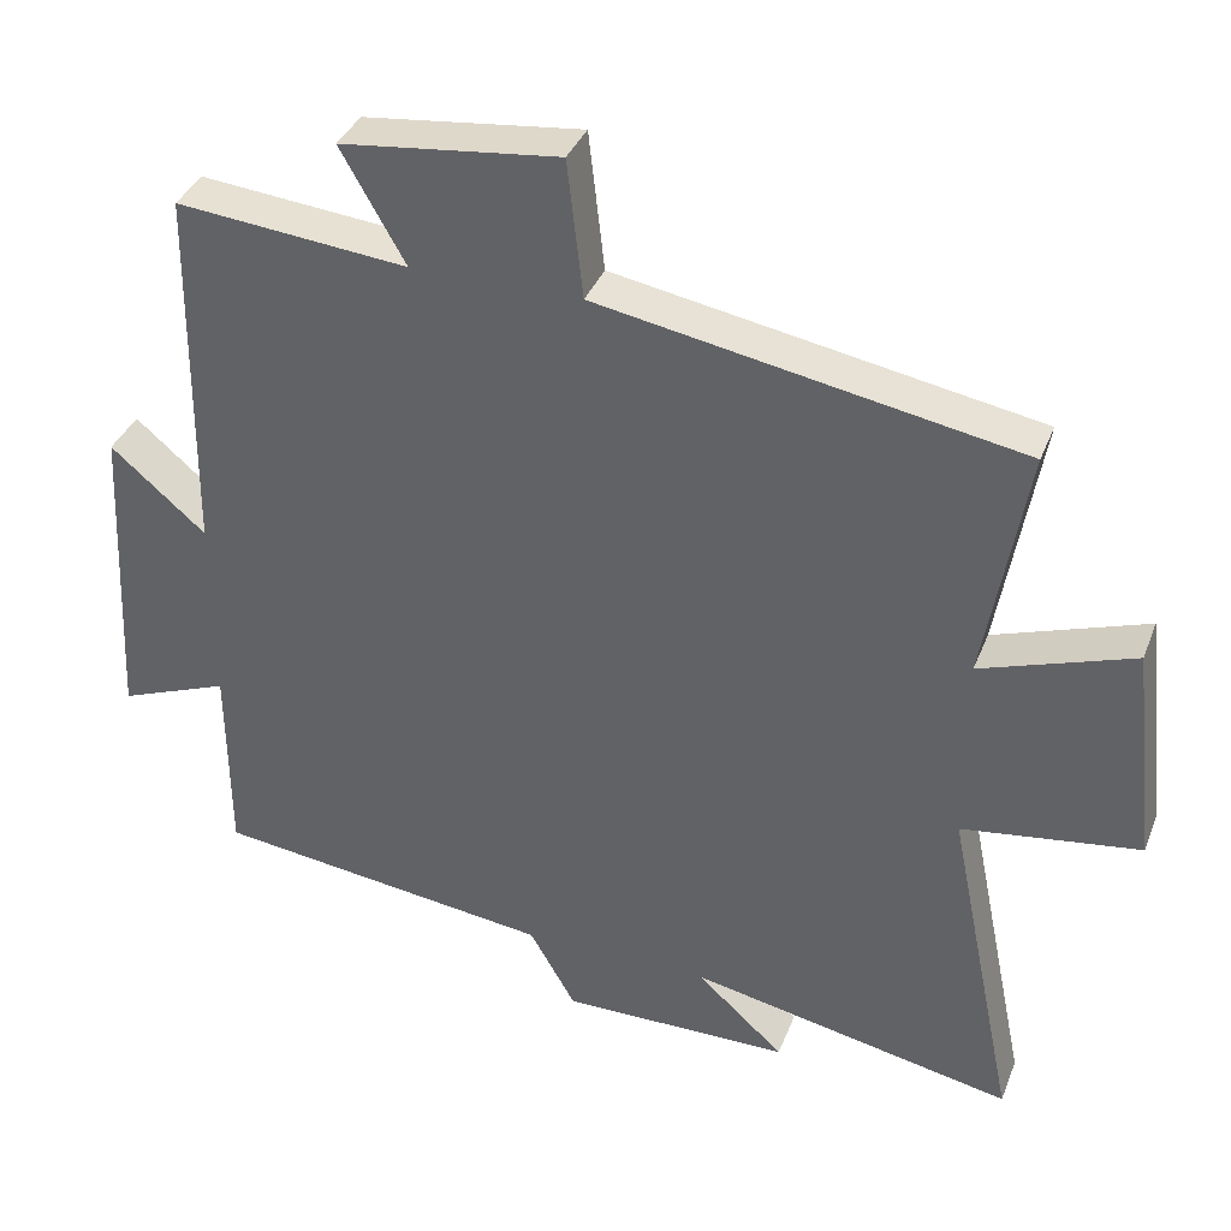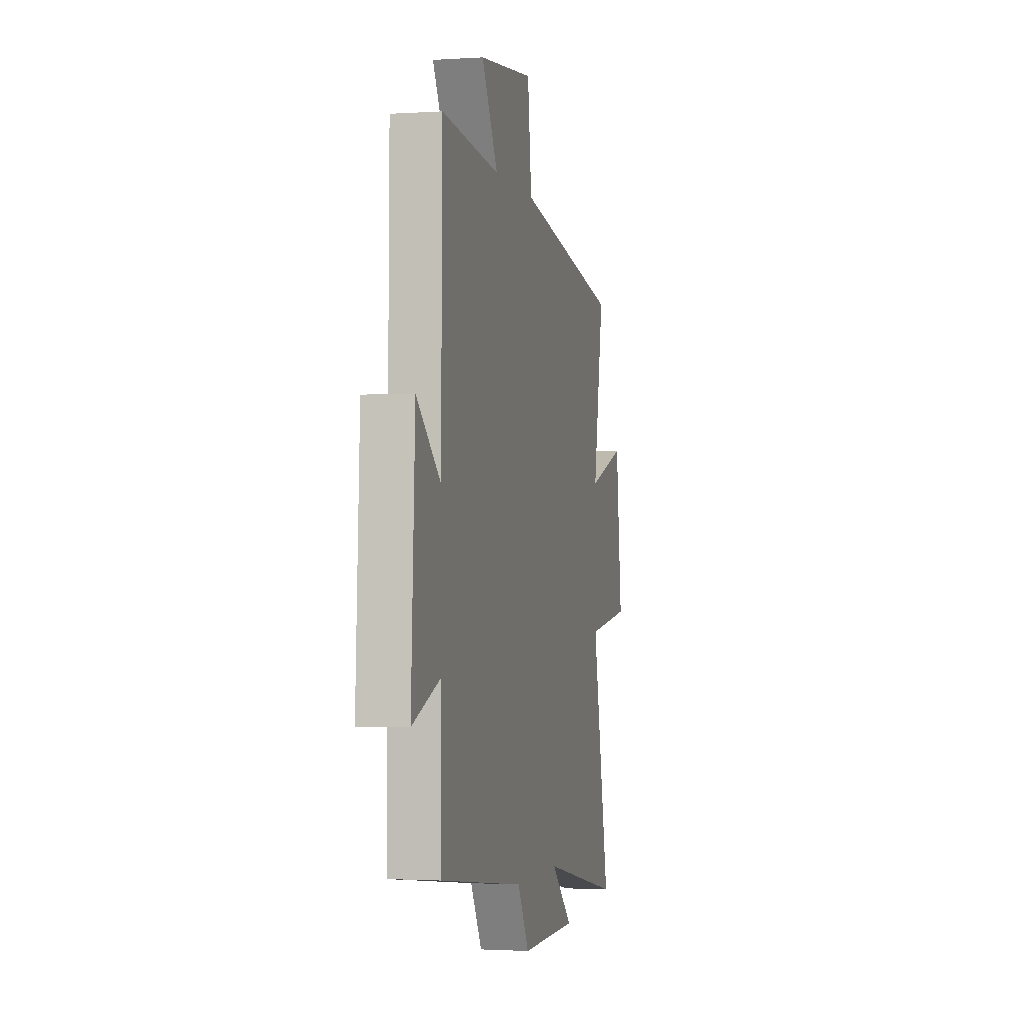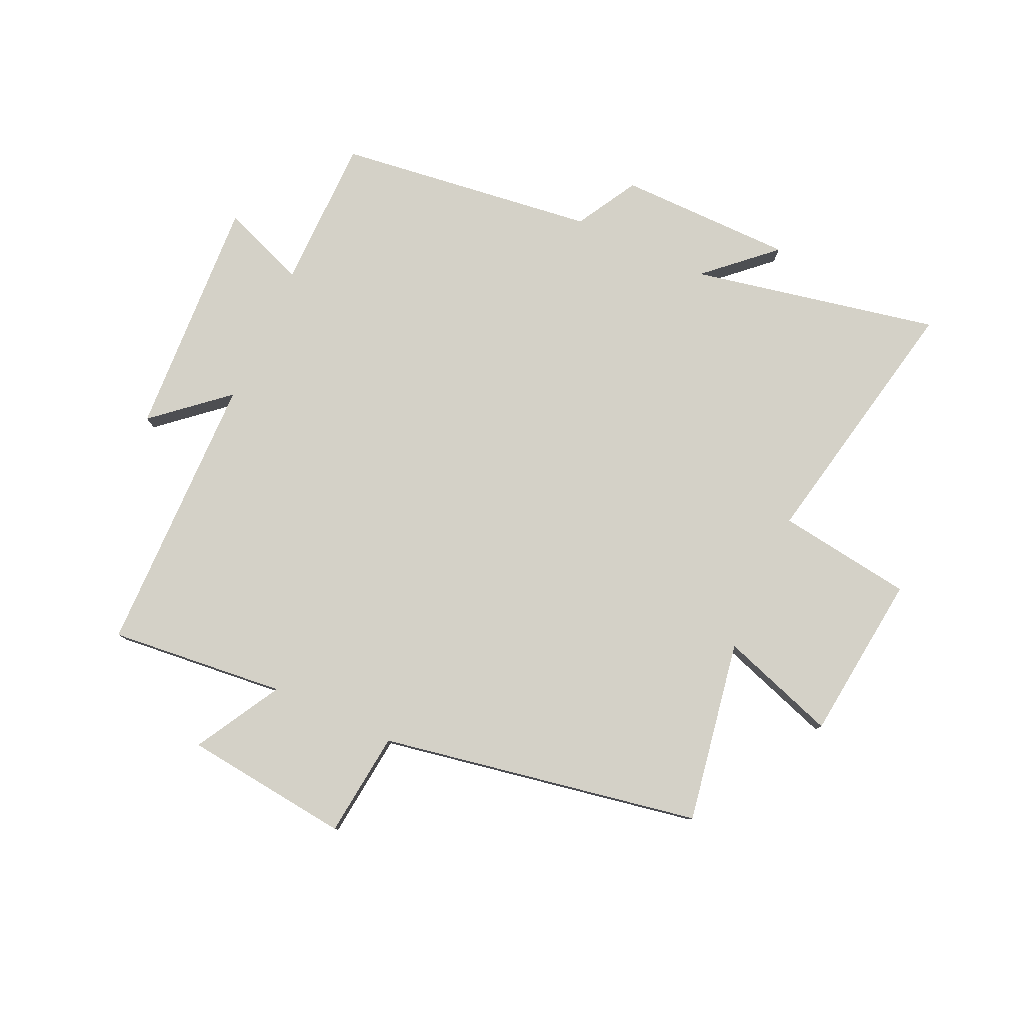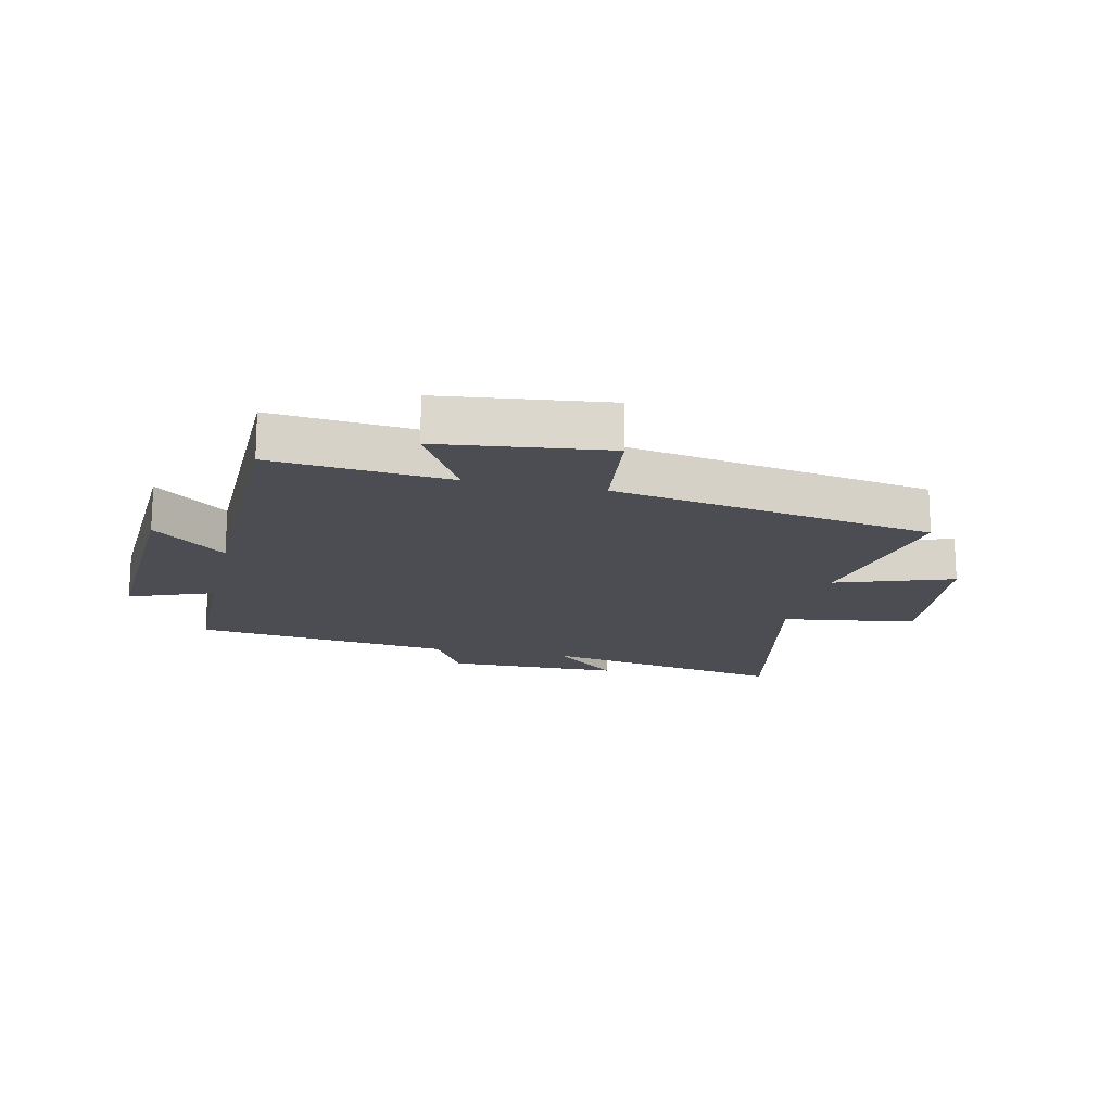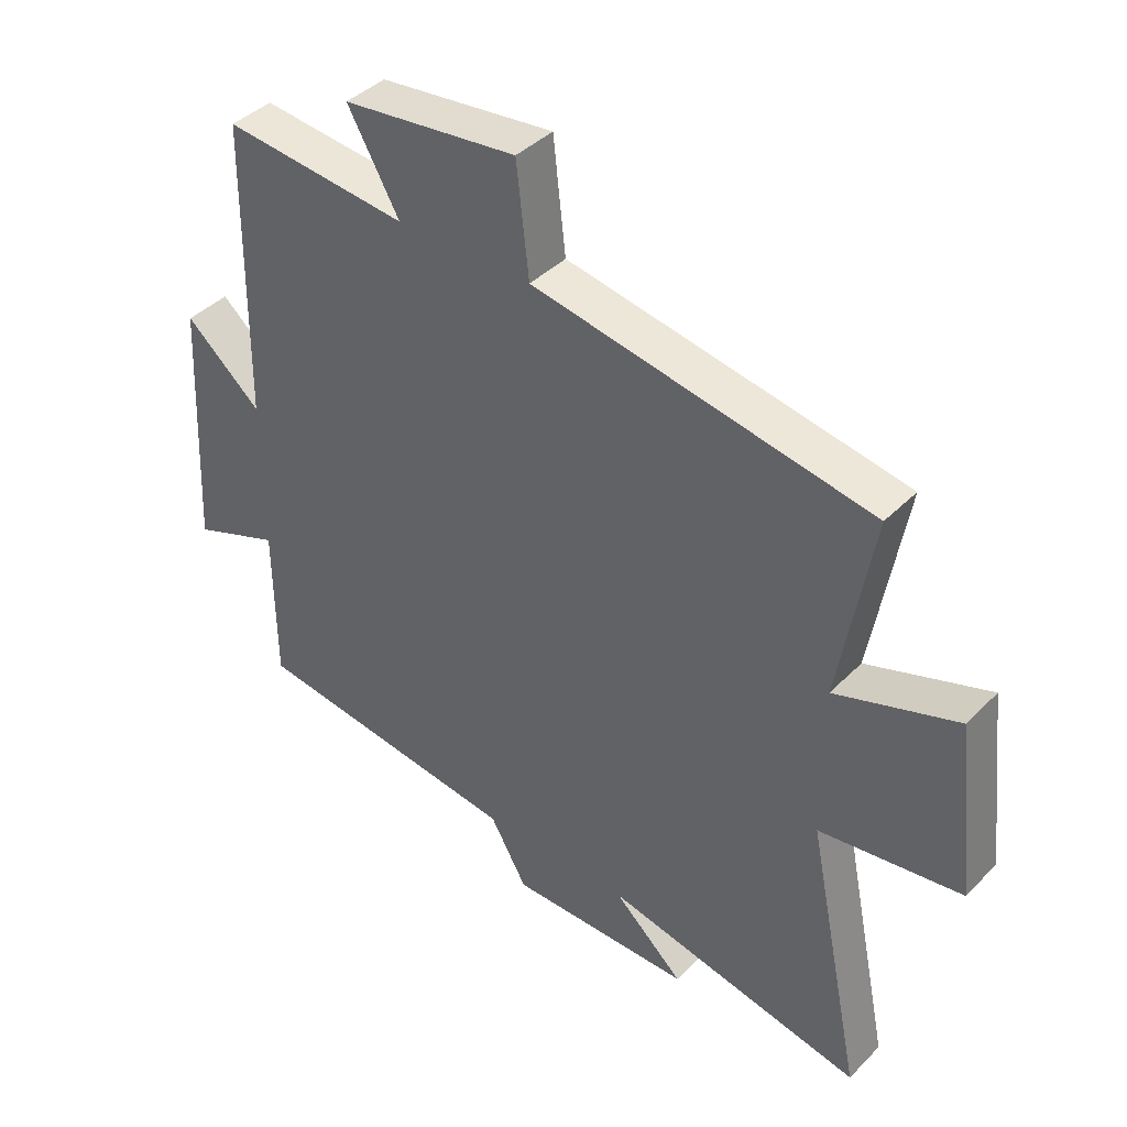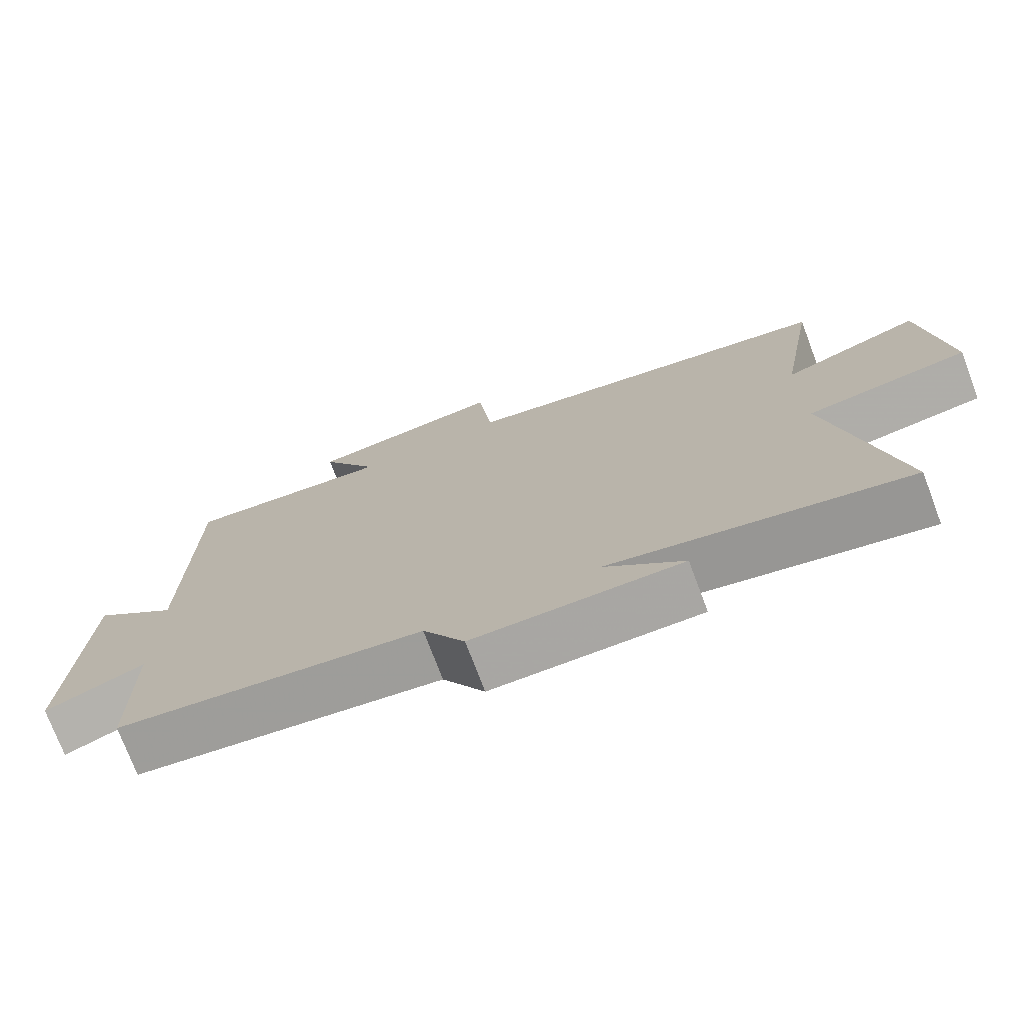
<metadata>
{"format":"obj","ext":"obj","renderer":"f3d","projection":"perspective","resolution":1024,"background":"white","views":[{"elev":36.5,"azim":19.8,"up":"+Z"},{"elev":-1.9,"azim":-76.8,"up":"+Z"},{"elev":79.8,"azim":24.5,"up":"+Y"},{"elev":-16.3,"azim":-12.5,"up":"+Y"},{"elev":40.6,"azim":39.6,"up":"+Z"},{"elev":-74.2,"azim":20.7,"up":"+Z"}]}
</metadata>
<code>
v -0.494 0.07 0.529
v -0.199 0.07 0.5
v -0.281 0.07 0.644
v -0.003 0.07 0.676
v 0.017 0.07 0.5
v 0.553 0.07 0.403
v 0.5 0.07 0.098
v 0.694 0.07 0.164
v 0.726 0.07 -0.116
v 0.5 0.07 -0.148
v 0.589 0.07 -0.584
v 0.175 0.07 -0.5
v 0.286 0.07 -0.601
v -0.006 0.07 -0.603
v -0.065 0.07 -0.5
v -0.498 0.07 -0.445
v -0.5 0.07 -0.191
v -0.641 0.07 -0.245
v -0.621 0.07 0.159
v -0.5 0.07 0.055
v -0.494 0 0.529
v -0.199 0 0.5
v -0.281 0 0.644
v -0.003 0 0.676
v 0.017 0 0.5
v 0.553 0 0.403
v 0.5 0 0.098
v 0.694 0 0.164
v 0.726 0 -0.116
v 0.5 0 -0.148
v 0.589 0 -0.584
v 0.175 0 -0.5
v 0.286 0 -0.601
v -0.006 0 -0.603
v -0.065 0 -0.5
v -0.498 0 -0.445
v -0.5 0 -0.191
v -0.641 0 -0.245
v -0.621 0 0.159
v -0.5 0 0.055
f 17 18 19 20
f 20 1 2
f 17 20 2
f 16 17 2
f 15 16 2
f 12 13 14 15
f 12 15 2
f 10 11 12 2
f 7 8 9 10
f 7 10 2 3
f 5 6 7
f 5 7 3
f 3 4 5
f 40 39 38 37
f 22 21 40
f 22 40 37
f 22 37 36
f 22 36 35
f 35 34 33 32
f 22 35 32
f 22 32 31 30
f 30 29 28 27
f 23 22 30 27
f 27 26 25
f 23 27 25
f 25 24 23
f 1 21 22 2
f 2 22 23 3
f 3 23 24 4
f 4 24 25 5
f 5 25 26 6
f 6 26 27 7
f 7 27 28 8
f 8 28 29 9
f 9 29 30 10
f 10 30 31 11
f 11 31 32 12
f 12 32 33 13
f 13 33 34 14
f 14 34 35 15
f 15 35 36 16
f 16 36 37 17
f 17 37 38 18
f 18 38 39 19
f 19 39 40 20
f 20 40 21 1

</code>
